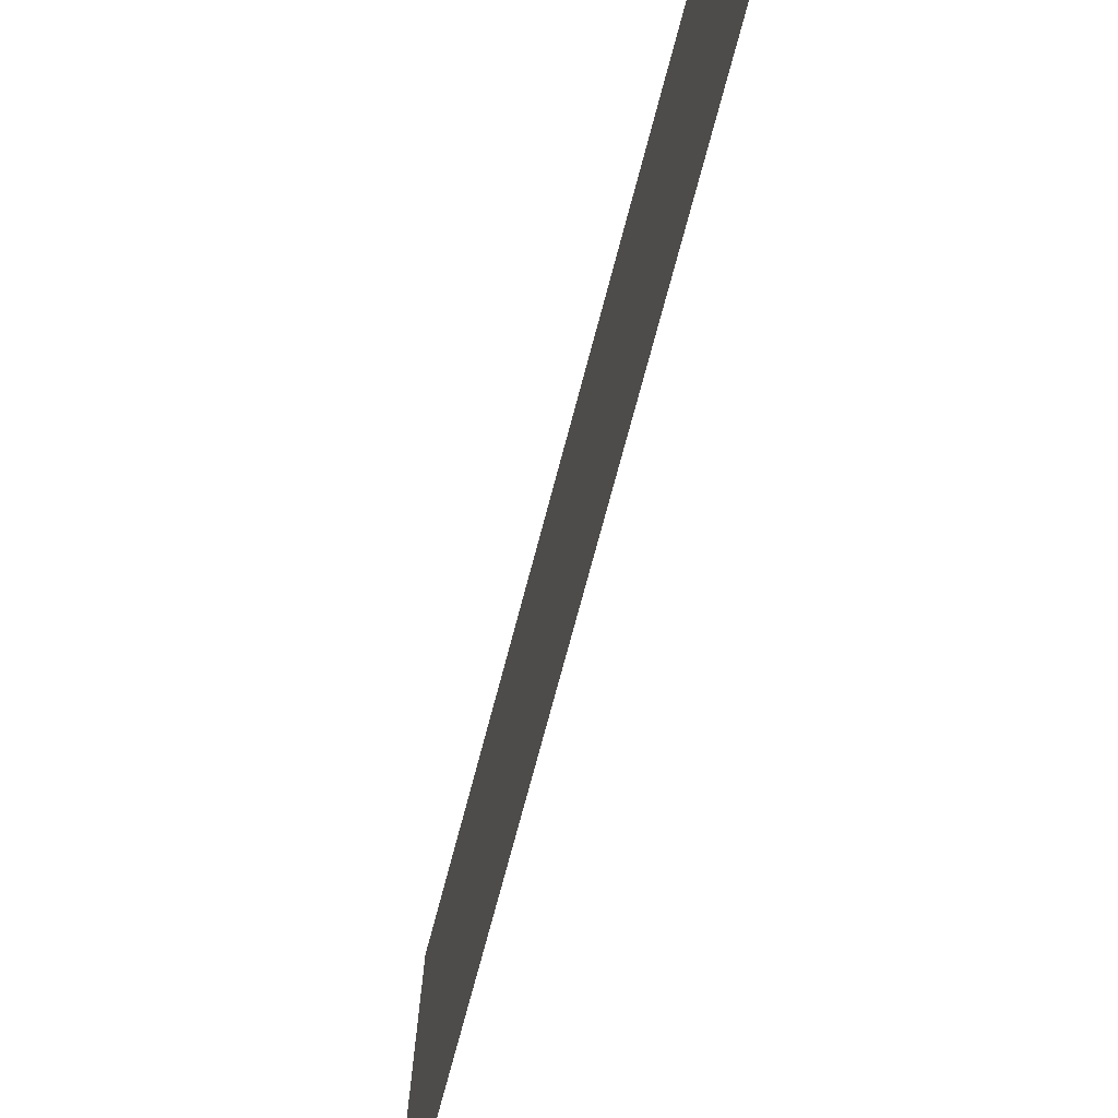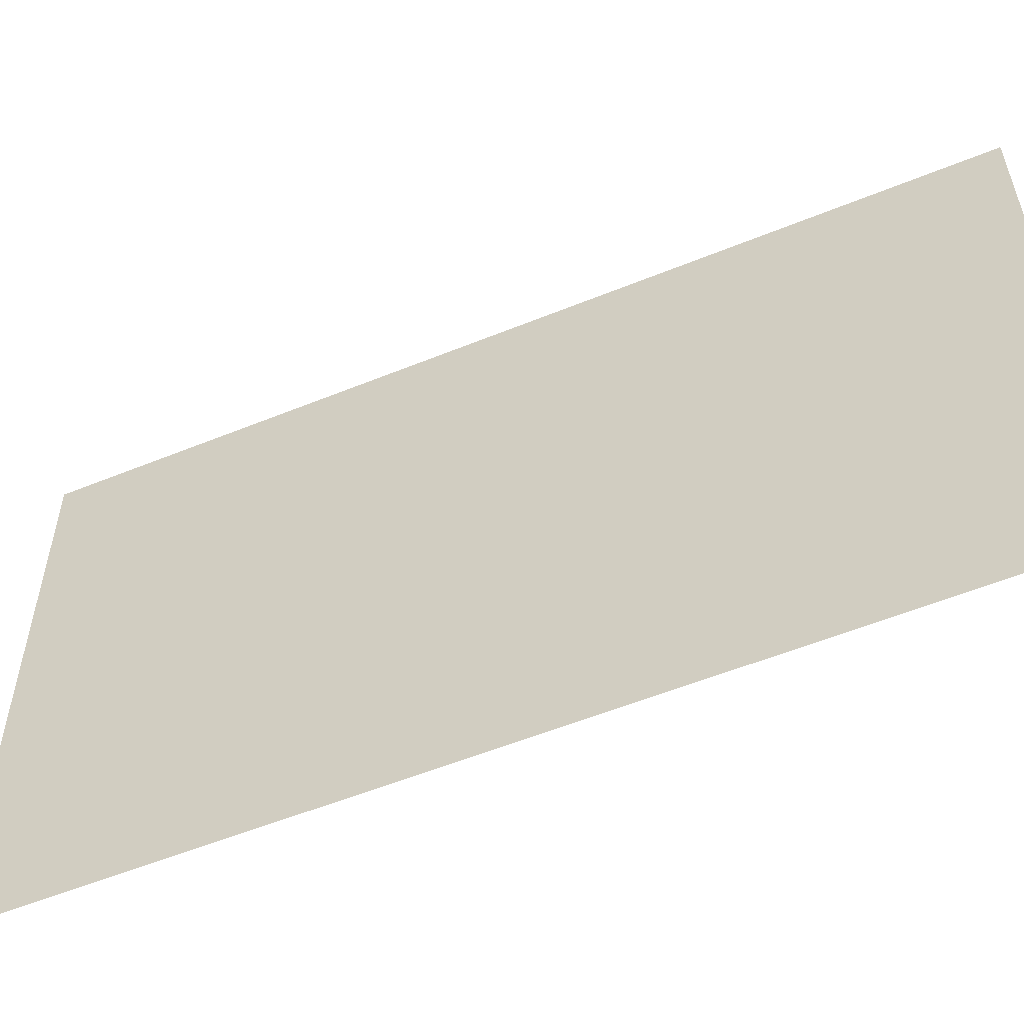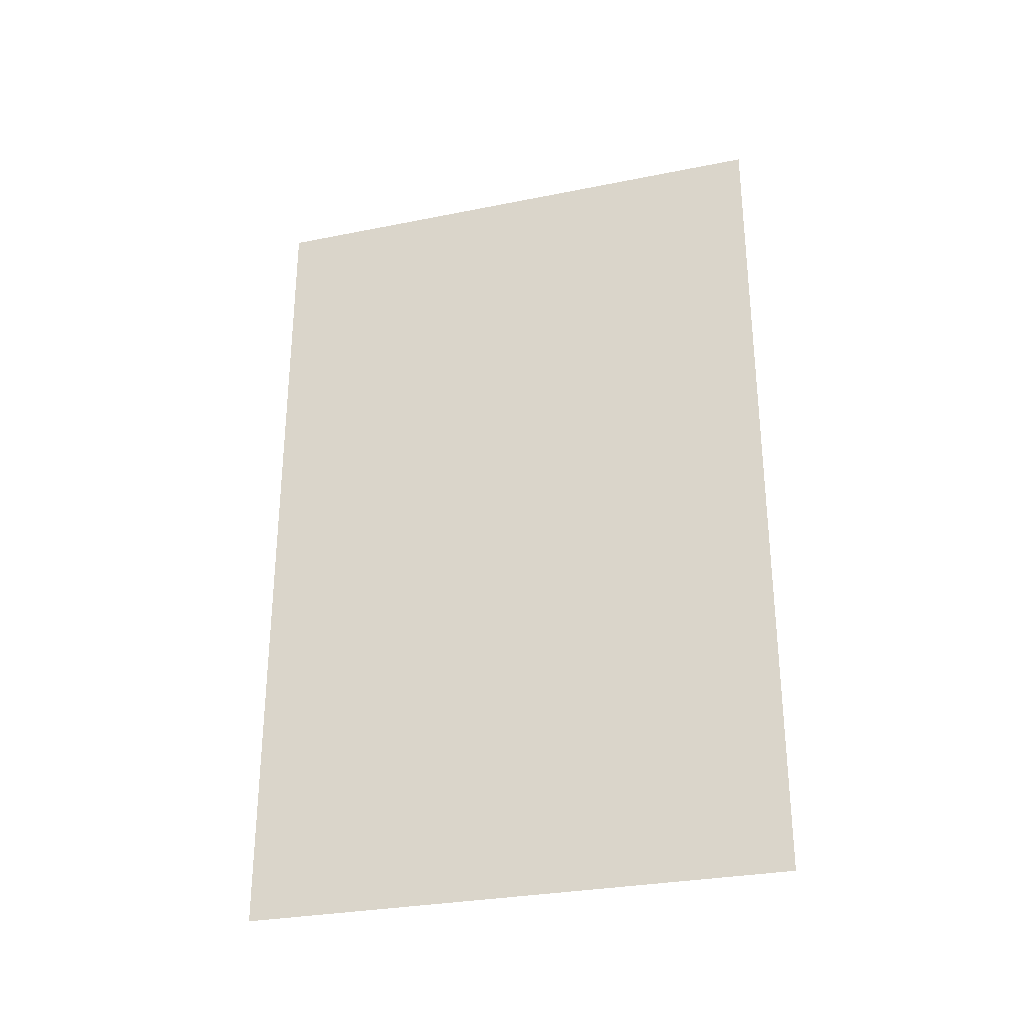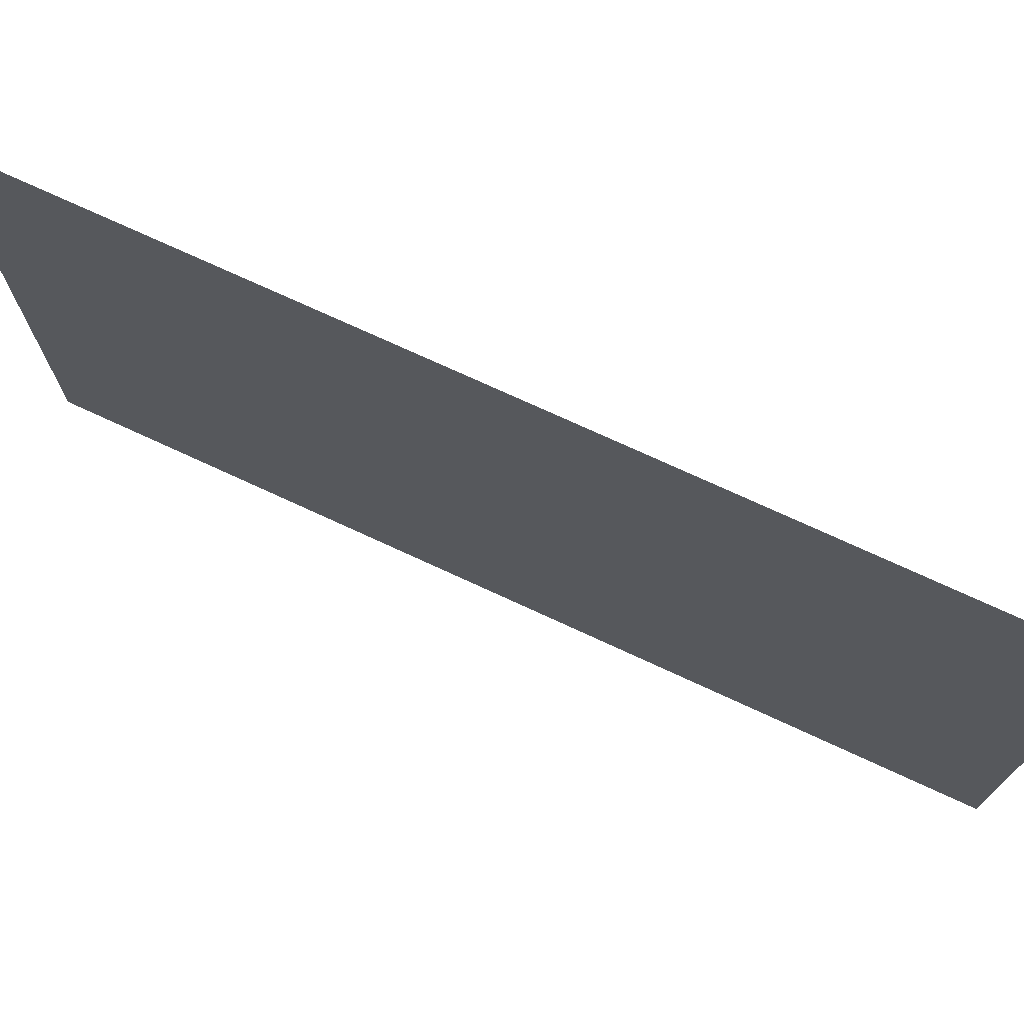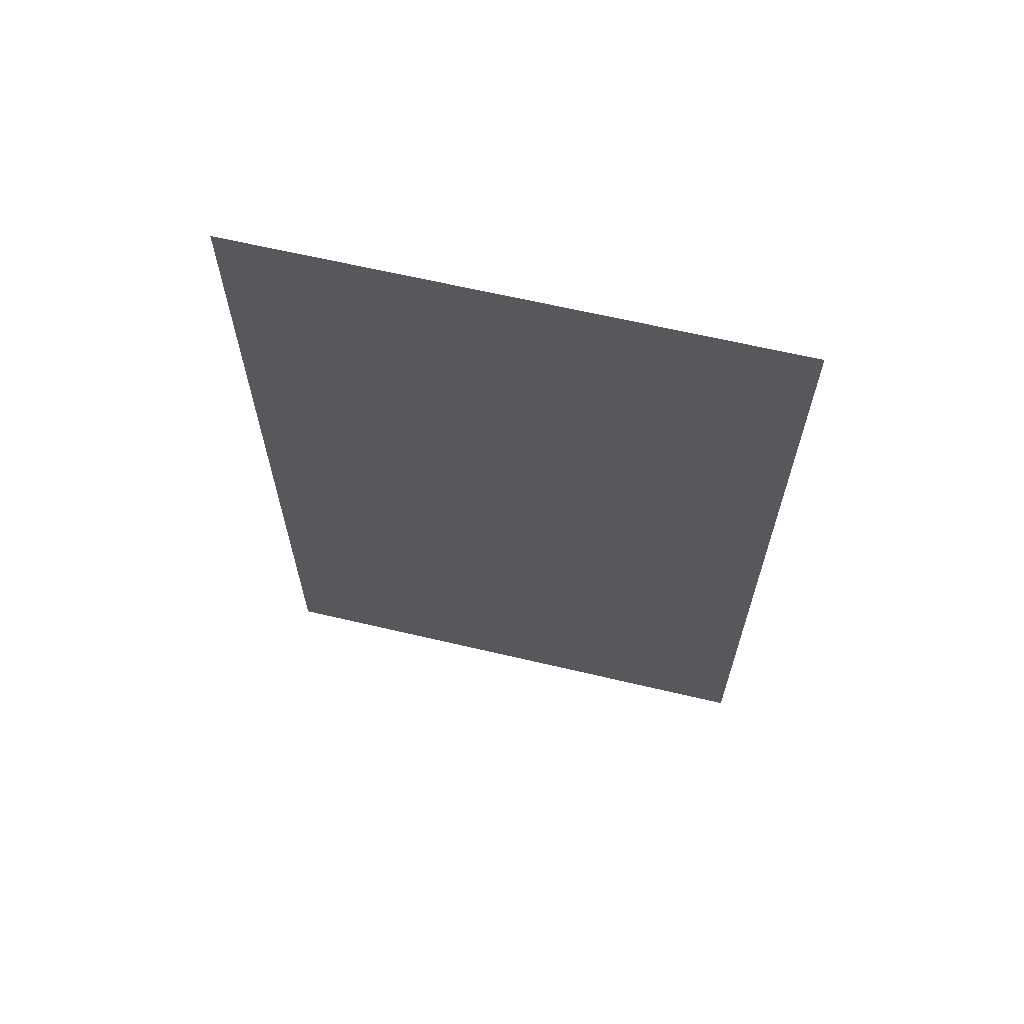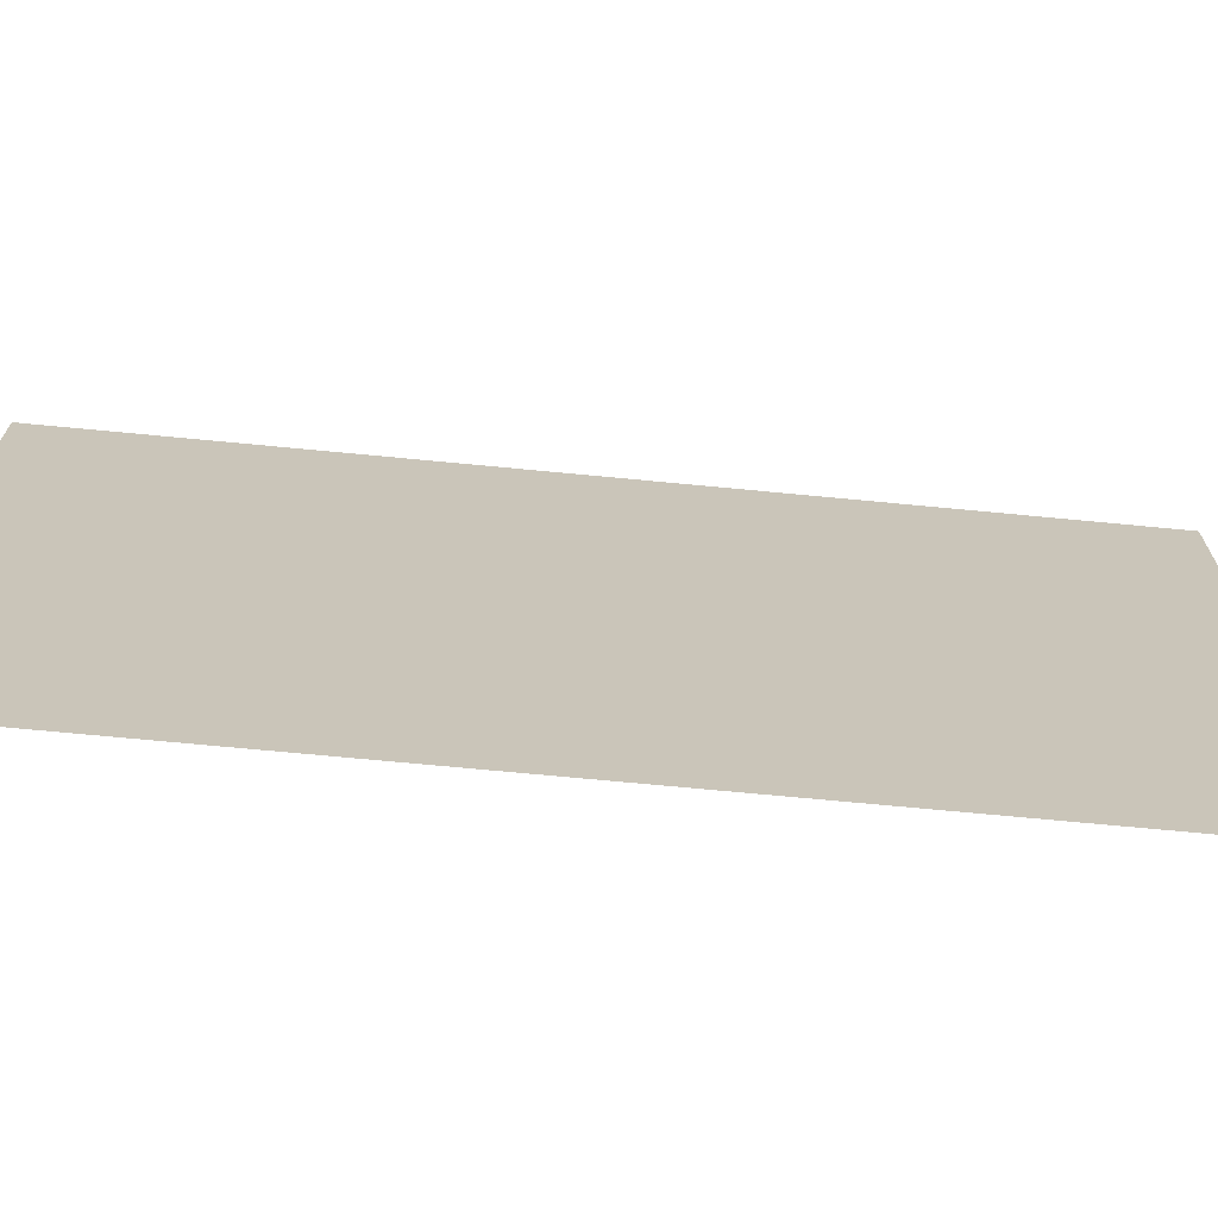
<metadata>
{"format":"obj","ext":"obj","renderer":"f3d","projection":"perspective","resolution":1024,"background":"white","views":[{"elev":-74.6,"azim":-14.9,"up":"+Z"},{"elev":-55.7,"azim":-66.8,"up":"+Z"},{"elev":-29.9,"azim":-73.6,"up":"+Y"},{"elev":73.9,"azim":114.8,"up":"+Z"},{"elev":64.1,"azim":103.4,"up":"+Y"},{"elev":-69.8,"azim":84.5,"up":"+Z"}]}
</metadata>
<code>
o Plane.002
v 19.69 3.002 -4.232
v 19.69 -0.118 -4.232
v 19.69 3.002 -6.232
v 19.69 -0.118 -6.232
f 2 3 1
f 2 4 3

</code>
